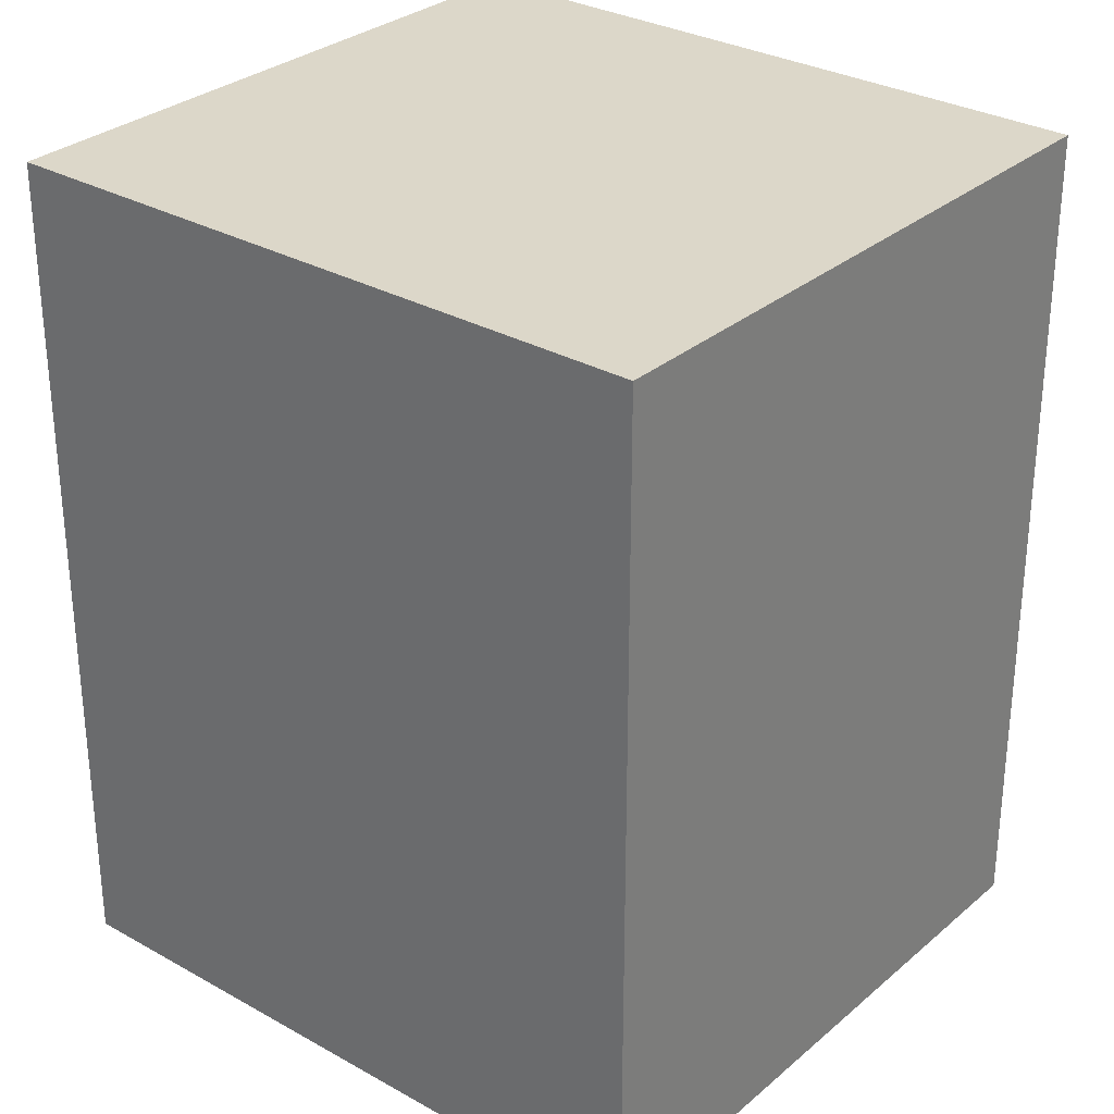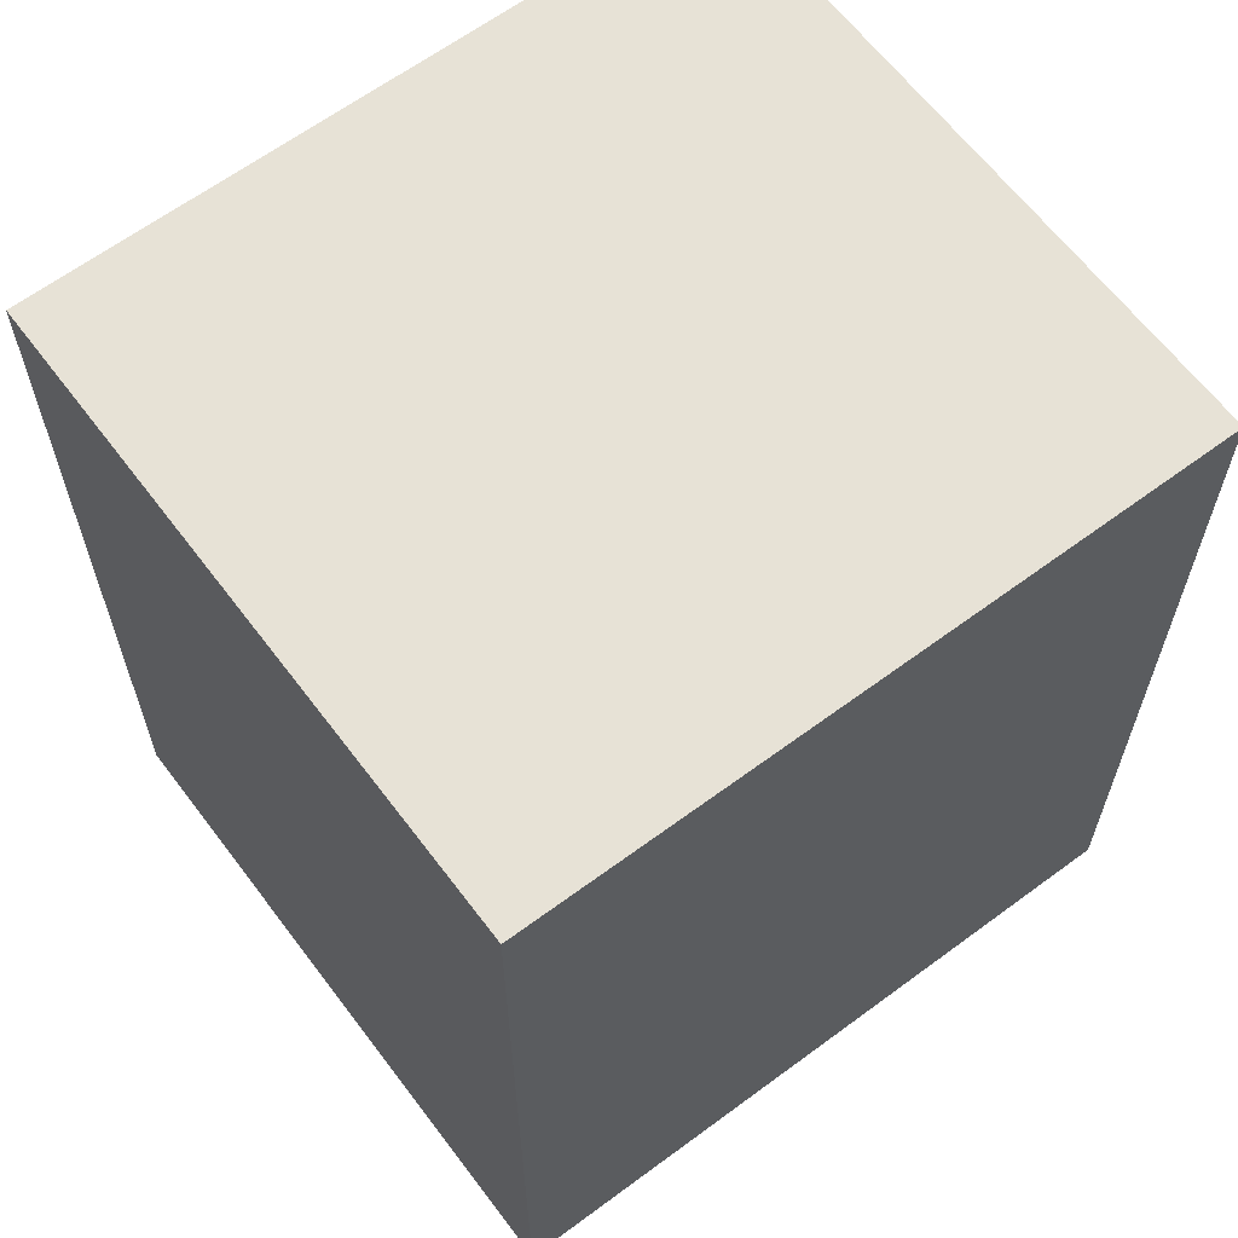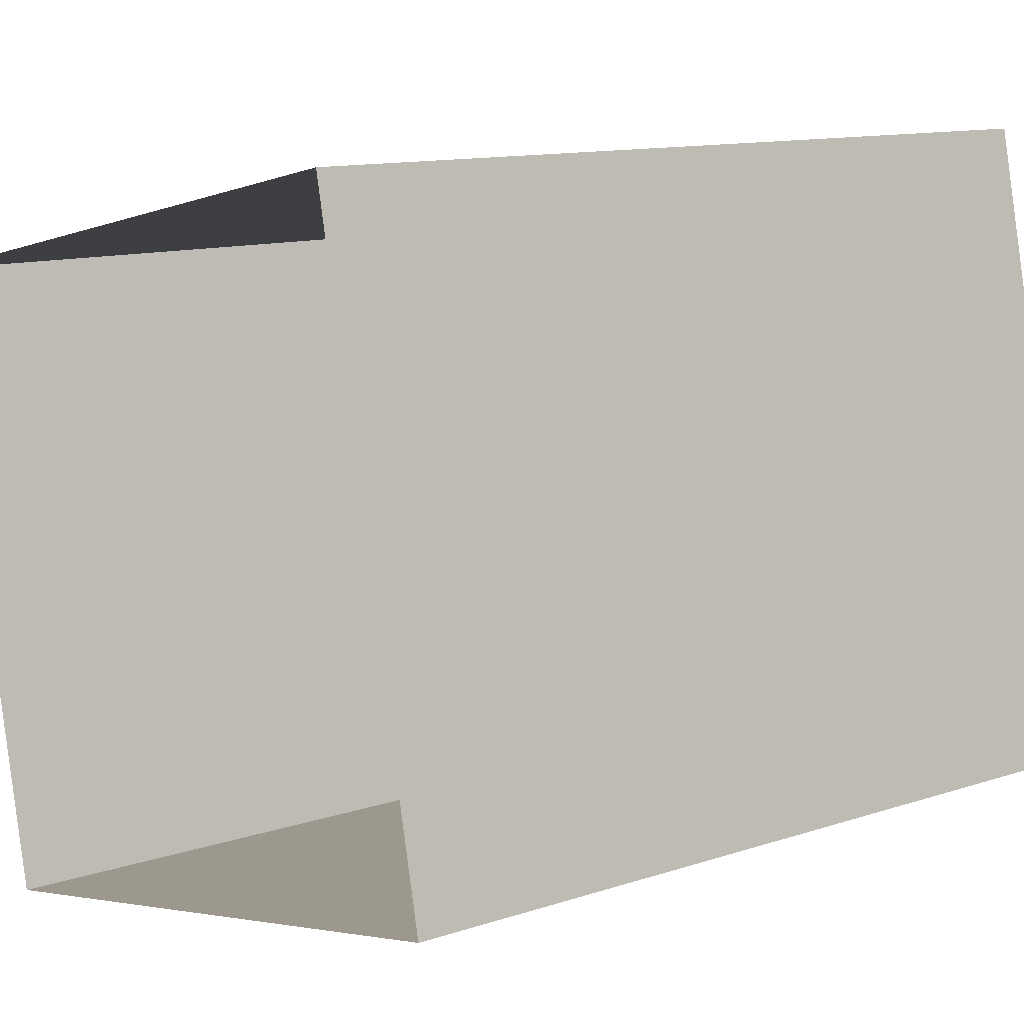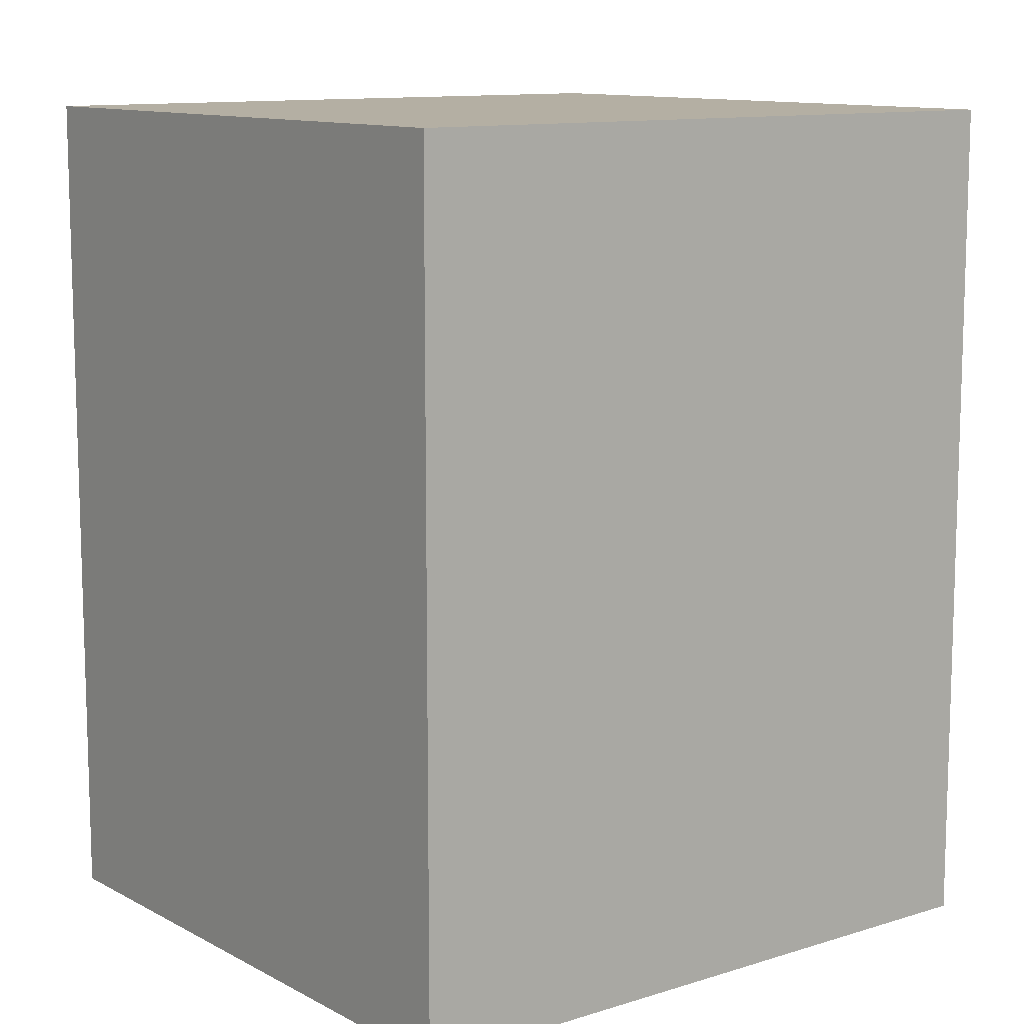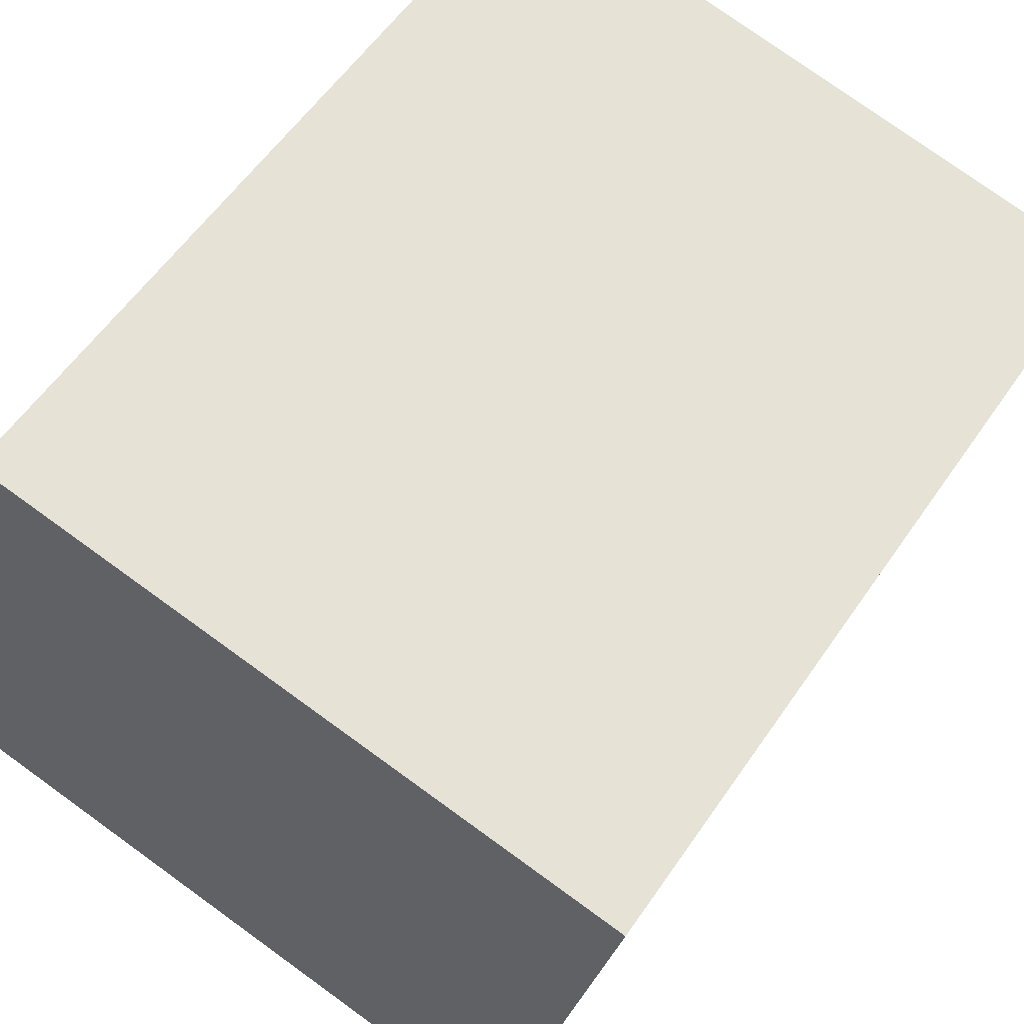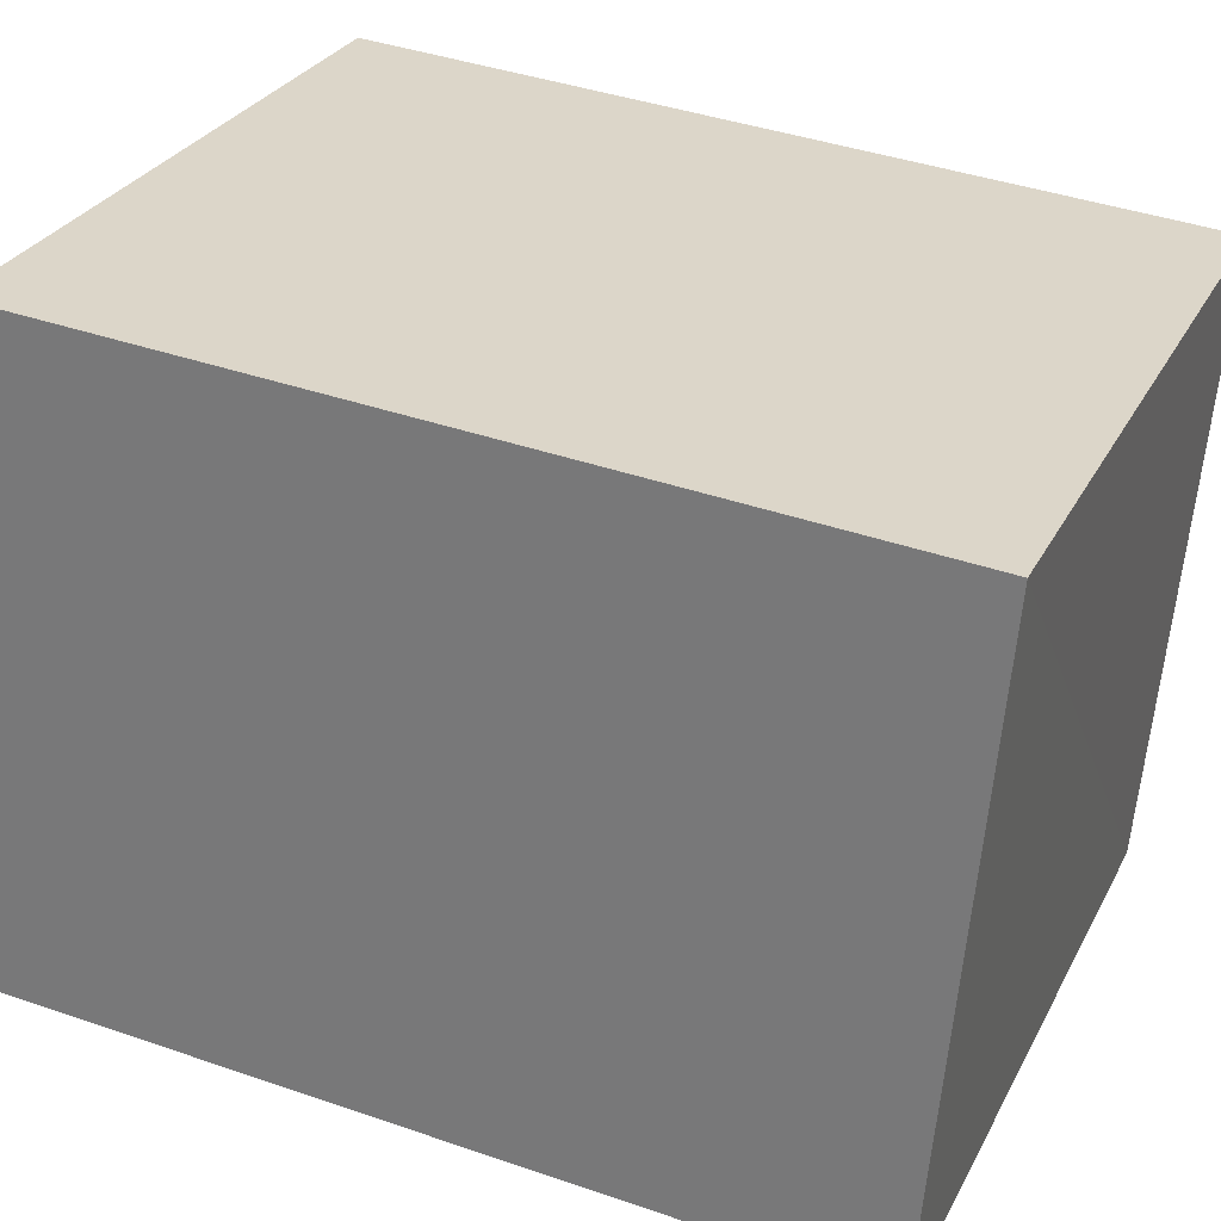
<metadata>
{"format":"obj","ext":"obj","renderer":"f3d","projection":"perspective","resolution":1024,"background":"white","views":[{"elev":30.3,"azim":-152.8,"up":"+Z"},{"elev":63.7,"azim":-48.8,"up":"+Z"},{"elev":11.7,"azim":-129.0,"up":"+Y"},{"elev":11.2,"azim":130.5,"up":"+Z"},{"elev":57.4,"azim":34.0,"up":"+Y"},{"elev":41.0,"azim":-67.0,"up":"+Y"}]}
</metadata>
<code>
v -2.231e+05 -1.272e+05 18.22
v -2.231e+05 -1.272e+05 18.22
v -2.231e+05 -1.272e+05 18.22
v -2.231e+05 -1.272e+05 18.22
v -2.231e+05 -1.272e+05 21.95
v -2.231e+05 -1.272e+05 21.95
v -2.231e+05 -1.272e+05 21.95
v -2.231e+05 -1.272e+05 21.95
f 1 2 3
f 1 4 2
f 5 6 7
f 5 8 6
f 5 3 2
f 5 7 3
f 6 1 3
f 7 6 3
f 6 4 1
f 6 8 4
f 8 2 4
f 8 5 2

</code>
